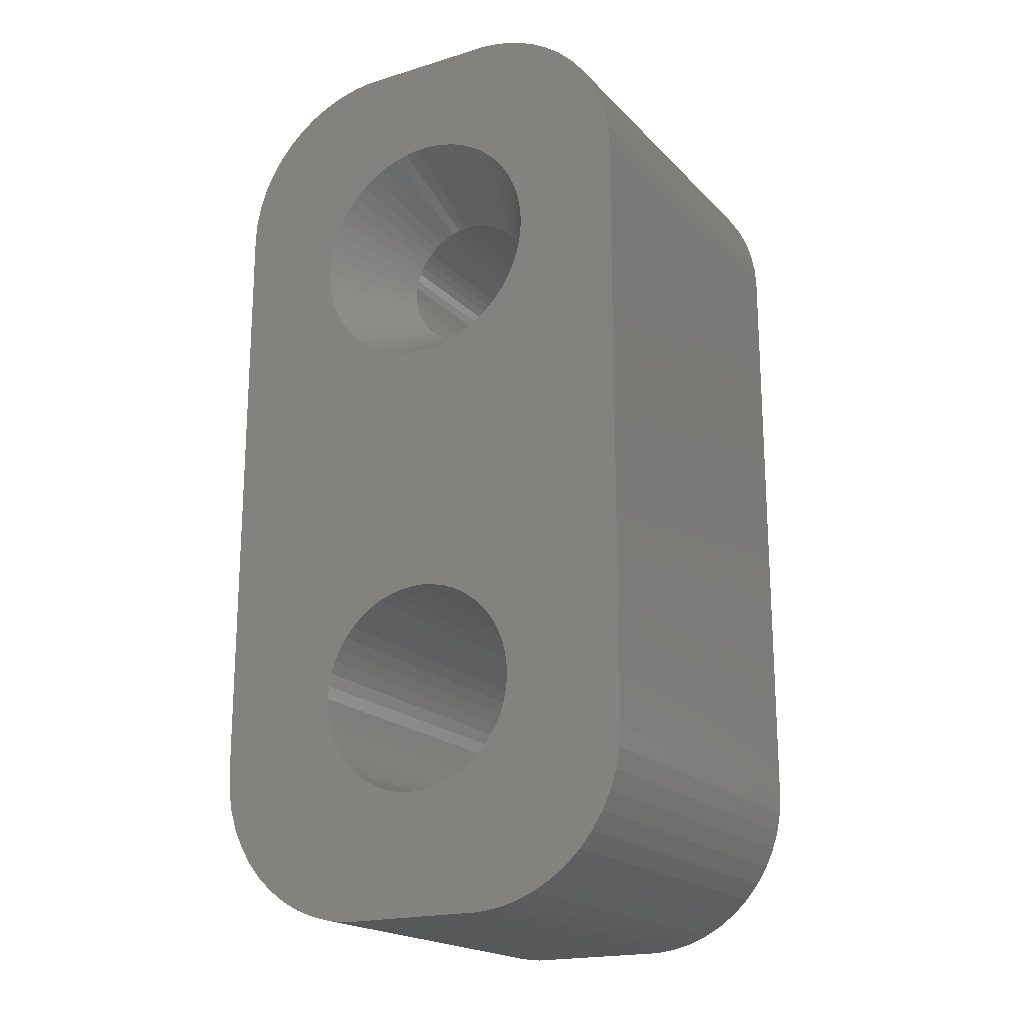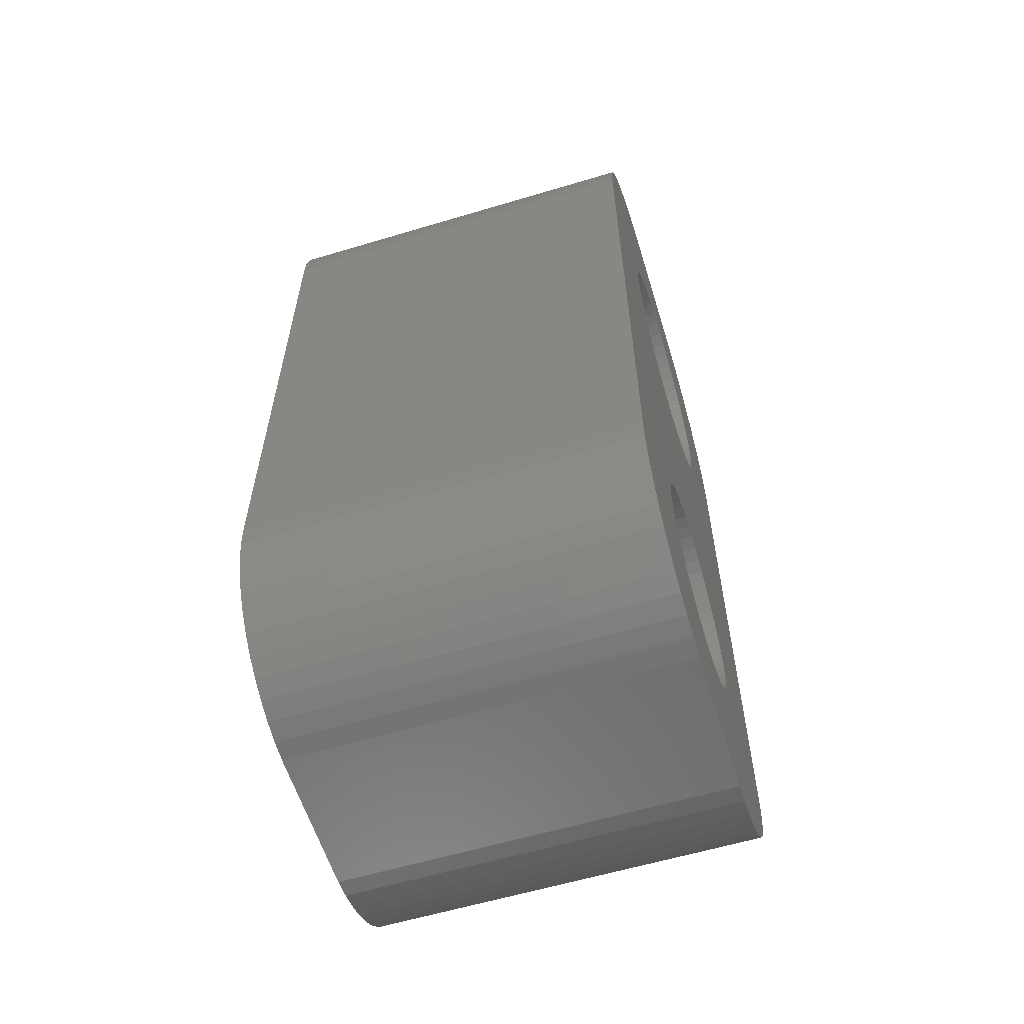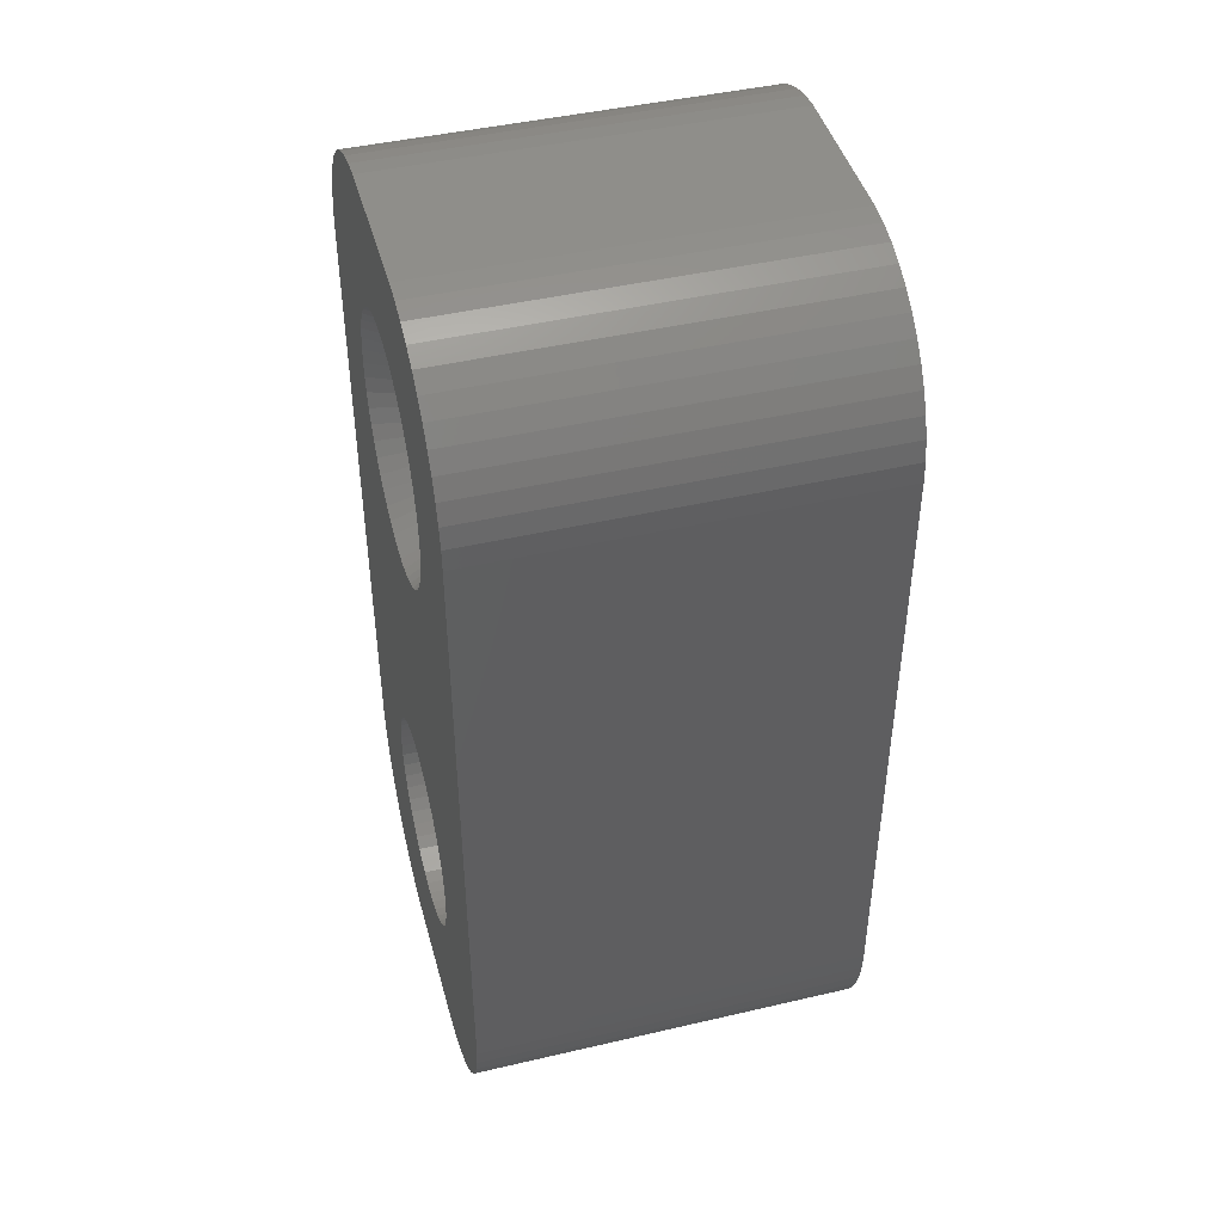
<metadata>
{"format":"stl","ext":"stl","renderer":"f3d","projection":"perspective","resolution":1024,"background":"white","views":[{"elev":-19.3,"azim":29.7,"up":"+Y"},{"elev":-59.6,"azim":-72.9,"up":"+Y"},{"elev":44.5,"azim":74.8,"up":"+Y"}]}
</metadata>
<code>
# stl→obj: 354 verts, 712 faces
v 7 -2 12
v 3.224 0.4073 12
v 3.25 0 12
v 3.148 0.8082 12
v 3.034 12.8 12
v 2.848 1.566 12
v 3.022 1.196 12
v 2.629 1.91 12
v 2.734 12.43 12
v 2.369 2.225 12
v 2.39 12.11 12
v 2.072 2.504 12
v 2.009 11.83 12
v 1.741 2.744 12
v 1.597 11.61 12
v 1.384 2.941 12
v 1.159 11.43 12
v 1.004 3.091 12
v 0.7027 11.32 12
v 0.609 3.192 12
v 0.2355 11.26 12
v 0.2041 3.244 12
v -0.2041 3.244 12
v -0.2355 11.26 12
v -0.609 3.192 12
v -0.7027 11.32 12
v -1.004 3.091 12
v -1.159 11.43 12
v -1.384 2.941 12
v -1.597 11.61 12
v -1.741 2.744 12
v -2.009 11.83 12
v -2.072 2.504 12
v -2.39 12.11 12
v -2.369 2.225 12
v -2.734 12.43 12
v -2.629 1.91 12
v -3.034 12.8 12
v -2.848 1.566 12
v -7 -2 12
v -3.022 1.196 12
v -3.148 0.8082 12
v -3.224 0.4073 12
v -3.286 13.19 12
v 3.487 16.38 12
v 7 17 12
v 6.961 17.63 12
v 3.286 13.19 12
v 3.286 16.81 12
v 6.843 18.24 12
v 3.487 13.62 12
v 6.649 18.84 12
v 3.034 17.2 12
v 6.382 19.41 12
v 3.632 14.07 12
v 6.045 19.94 12
v 3.224 -0.4073 12
v 2.734 17.57 12
v 5.645 20.42 12
v 3.148 -0.8082 12
v 5.187 20.85 12
v 3.72 14.53 12
v 2.39 17.89 12
v 4.679 21.22 12
v 3.022 -1.196 12
v 4.129 21.52 12
v 3.75 15 12
v 2.848 -1.566 12
v 6.961 -2.627 12
v 3.72 15.47 12
v 3.632 15.93 12
v 2.009 18.17 12
v 3.545 21.76 12
v 2.937 21.91 12
v 1.597 18.39 12
v 2.314 21.99 12
v 1.159 18.57 12
v 0.7027 18.68 12
v 0.2355 18.74 12
v -0.2355 18.74 12
v -2.314 21.99 12
v -0.7027 18.68 12
v -1.159 18.57 12
v -1.597 18.39 12
v -2.937 21.91 12
v -2.009 18.17 12
v -3.545 21.76 12
v -4.129 21.52 12
v -2.39 17.89 12
v -4.679 21.22 12
v -5.187 20.85 12
v -2.734 17.57 12
v -5.645 20.42 12
v -6.045 19.94 12
v -3.034 17.2 12
v -6.382 19.41 12
v 6.843 -3.243 12
v 6.649 -3.841 12
v 2.629 -1.91 12
v 6.382 -4.409 12
v 6.045 -4.939 12
v 2.369 -2.225 12
v 5.645 -5.423 12
v 5.187 -5.853 12
v 2.072 -2.504 12
v 4.679 -6.222 12
v 4.129 -6.524 12
v 1.741 -2.744 12
v 3.545 -6.755 12
v 2.937 -6.911 12
v 1.384 -2.941 12
v 2.314 -6.99 12
v 1.004 -3.091 12
v 0.609 -3.192 12
v 0.2041 -3.244 12
v -0.2041 -3.244 12
v -2.314 -6.99 12
v -0.609 -3.192 12
v -1.004 -3.091 12
v -1.384 -2.941 12
v -2.937 -6.911 12
v -1.741 -2.744 12
v -4.129 -6.524 12
v -2.072 -2.504 12
v -5.187 -5.853 12
v -2.369 -2.225 12
v -6.045 -4.939 12
v -2.629 -1.91 12
v -6.649 -3.841 12
v -2.848 -1.566 12
v -6.961 -2.627 12
v -3.022 -1.196 12
v -3.148 -0.8082 12
v -3.224 -0.4073 12
v -3.25 0 12
v -7 17 12
v -3.487 13.62 12
v -3.545 -6.755 12
v -3.632 14.07 12
v -3.72 14.53 12
v -3.75 15 12
v -6.649 18.84 12
v -3.286 16.81 12
v -6.843 18.24 12
v -6.961 17.63 12
v -4.679 -6.222 12
v -3.487 16.38 12
v -5.645 -5.423 12
v -3.632 15.93 12
v -3.72 15.47 12
v -6.382 -4.409 12
v -6.843 -3.243 12
v 3.022 -1.196 0
v 7 -2 0
v 6.961 -2.627 0
v 2.629 1.91 0
v 2.848 1.566 0
v 2.848 -1.566 0
v 6.843 -3.243 0
v 7 17 0
v 6.649 -3.841 0
v 3.022 1.196 0
v 2.629 -1.91 0
v 6.382 -4.409 0
v 2.369 2.225 0
v 6.045 -4.939 0
v 3.148 0.8082 0
v 2.369 -2.225 0
v 5.645 -5.423 0
v 1.719 13.75 0
v 5.187 -5.853 0
v 2.058 14.47 0
v 1.976 14.22 0
v 2.072 -2.504 0
v 4.679 -6.222 0
v 3.224 0.4073 0
v 4.129 -6.524 0
v 2.108 15.27 0
v 2.125 15 0
v 1.741 -2.744 0
v 3.545 -6.755 0
v 3.25 0 0
v 2.058 15.53 0
v 3.224 -0.4073 0
v 3.148 -0.8082 0
v 2.937 -6.911 0
v 1.384 -2.941 0
v 2.314 -6.99 0
v 1.004 -3.091 0
v 0.609 -3.192 0
v 0.2041 -3.244 0
v -0.2041 -3.244 0
v -2.314 -6.99 0
v -0.609 -3.192 0
v -1.004 -3.091 0
v -1.384 -2.941 0
v -2.937 -6.911 0
v -1.741 -2.744 0
v -3.545 -6.755 0
v -4.129 -6.524 0
v -2.072 -2.504 0
v -4.679 -6.222 0
v -5.187 -5.853 0
v -2.369 -2.225 0
v -5.645 -5.423 0
v -6.045 -4.939 0
v -2.629 -1.91 0
v 1.862 16.02 0
v 6.961 17.63 0
v 6.843 18.24 0
v 1.719 16.25 0
v 6.649 18.84 0
v 6.382 19.41 0
v 1.976 15.78 0
v 2.108 14.73 0
v 1.862 13.98 0
v 1.549 16.45 0
v 6.045 19.94 0
v 5.645 20.42 0
v 1.549 13.55 0
v 2.072 2.504 0
v 1.355 13.36 0
v 1.741 2.744 0
v 1.139 13.21 0
v 1.384 2.941 0
v 0.9048 13.08 0
v 1.004 3.091 0
v 0.6567 12.98 0
v 0.609 3.192 0
v 0.3982 12.91 0
v 0.2041 3.244 0
v 0.1334 12.88 0
v -0.1334 12.88 0
v -0.2041 3.244 0
v -0.3982 12.91 0
v -0.609 3.192 0
v -0.6567 12.98 0
v -1.004 3.091 0
v -0.9048 13.08 0
v -1.384 2.941 0
v -1.139 13.21 0
v -1.741 2.744 0
v -1.355 13.36 0
v -2.072 2.504 0
v -1.549 13.55 0
v -2.369 2.225 0
v -1.719 13.75 0
v -7 17 0
v -1.862 13.98 0
v -1.976 14.22 0
v -2.058 14.47 0
v -2.108 14.73 0
v -2.125 15 0
v -2.629 1.91 0
v -7 -2 0
v -2.848 1.566 0
v -6.961 17.63 0
v -3.022 1.196 0
v -3.148 0.8082 0
v -3.224 0.4073 0
v -3.25 0 0
v -6.382 -4.409 0
v -6.649 -3.841 0
v -2.937 21.91 0
v -2.314 21.99 0
v -2.848 -1.566 0
v -3.545 21.76 0
v -6.843 -3.243 0
v -4.129 21.52 0
v -6.961 -2.627 0
v -4.679 21.22 0
v -3.022 -1.196 0
v -5.187 20.85 0
v -5.645 20.42 0
v -3.148 -0.8082 0
v -6.045 19.94 0
v -3.224 -0.4073 0
v -6.382 19.41 0
v -6.649 18.84 0
v -6.843 18.24 0
v 5.187 20.85 0
v 1.355 16.64 0
v 4.679 21.22 0
v 4.129 21.52 0
v 1.139 16.79 0
v 3.545 21.76 0
v 2.937 21.91 0
v 0.9048 16.92 0
v 2.314 21.99 0
v 0.6567 17.02 0
v 0.3982 17.09 0
v 0.1334 17.12 0
v -0.1334 17.12 0
v -0.3982 17.09 0
v -0.6567 17.02 0
v -0.9048 16.92 0
v -1.139 16.79 0
v -1.355 16.64 0
v -1.549 16.45 0
v -1.719 16.25 0
v -1.862 16.02 0
v -1.976 15.78 0
v -2.058 15.53 0
v -2.108 15.27 0
v 0.1334 12.88 9
v 2.125 15 9
v 2.108 15.27 9
v 2.108 14.73 9
v -2.058 14.47 9
v -2.108 14.73 9
v -0.3982 17.09 9
v 2.058 14.47 9
v 1.719 13.75 9
v 1.549 13.55 9
v 0.9048 13.08 9
v 1.355 13.36 9
v -1.355 13.36 9
v 1.355 16.64 9
v -1.355 16.64 9
v 1.976 14.22 9
v 0.6567 12.98 9
v 0.3982 12.91 9
v -0.9048 13.08 9
v -1.139 16.79 9
v -0.9048 16.92 9
v 1.862 13.98 9
v -0.3982 12.91 9
v -1.139 13.21 9
v -1.719 13.75 9
v 0.9048 16.92 9
v 0.6567 17.02 9
v 0.3982 17.09 9
v -2.058 15.53 9
v -1.862 16.02 9
v -1.719 16.25 9
v 1.139 13.21 9
v -1.862 13.98 9
v -1.976 14.22 9
v -0.6567 12.98 9
v -1.549 13.55 9
v 1.719 16.25 9
v 1.862 16.02 9
v 0.1334 17.12 9
v -2.125 15 9
v -1.976 15.78 9
v -1.549 16.45 9
v -0.6567 17.02 9
v -0.1334 12.88 9
v 2.058 15.53 9
v 1.139 16.79 9
v 1.549 16.45 9
v -0.1334 17.12 9
v -2.108 15.27 9
v 1.976 15.78 9
f 1 2 3
f 1 4 2
f 1 5 6
f 1 7 4
f 1 6 7
f 8 5 9
f 5 8 6
f 10 9 11
f 9 10 8
f 11 12 10
f 13 12 11
f 13 14 12
f 15 14 13
f 15 16 14
f 17 16 15
f 17 18 16
f 19 18 17
f 19 20 18
f 21 20 19
f 21 22 20
f 21 23 22
f 24 23 21
f 24 25 23
f 26 25 24
f 26 27 25
f 28 27 26
f 28 29 27
f 30 29 28
f 30 31 29
f 32 31 30
f 32 33 31
f 34 33 32
f 33 34 35
f 36 35 34
f 35 36 37
f 38 37 36
f 37 38 39
f 40 39 38
f 39 40 41
f 41 40 42
f 42 40 43
f 40 38 44
f 45 46 47
f 46 48 1
f 49 47 50
f 46 51 48
f 49 50 52
f 5 1 48
f 53 52 54
f 46 55 51
f 53 54 56
f 57 1 3
f 58 56 59
f 60 1 57
f 58 59 61
f 46 62 55
f 63 61 64
f 65 1 60
f 63 64 66
f 46 67 62
f 68 69 65
f 46 70 67
f 46 71 70
f 72 66 73
f 46 45 71
f 47 49 45
f 52 53 49
f 72 73 74
f 56 58 53
f 61 63 58
f 75 74 76
f 66 72 63
f 74 75 72
f 76 77 75
f 76 78 77
f 76 79 78
f 76 80 79
f 81 80 76
f 80 81 82
f 82 81 83
f 83 81 84
f 85 84 81
f 84 85 86
f 87 86 85
f 88 86 87
f 86 88 89
f 90 89 88
f 91 89 90
f 89 91 92
f 93 92 91
f 94 92 93
f 92 94 95
f 96 95 94
f 97 68 98
f 99 98 68
f 98 99 100
f 69 68 97
f 1 65 69
f 100 99 101
f 102 101 99
f 101 102 103
f 103 102 104
f 105 104 102
f 104 105 106
f 106 105 107
f 108 107 105
f 107 108 109
f 109 108 110
f 111 110 108
f 110 111 112
f 113 112 111
f 114 112 113
f 115 112 114
f 116 112 115
f 117 116 118
f 117 118 119
f 117 119 120
f 121 120 122
f 123 122 124
f 116 117 112
f 125 124 126
f 127 126 128
f 129 128 130
f 120 121 117
f 131 130 132
f 40 132 133
f 40 133 134
f 40 134 135
f 136 44 137
f 122 138 121
f 43 40 135
f 136 137 139
f 136 139 140
f 136 140 141
f 142 95 96
f 44 136 40
f 95 142 143
f 132 40 131
f 144 143 142
f 122 123 138
f 145 143 144
f 124 146 123
f 143 145 147
f 124 125 146
f 136 147 145
f 126 148 125
f 147 136 149
f 126 127 148
f 149 136 150
f 128 151 127
f 150 136 141
f 128 129 151
f 130 152 129
f 130 131 152
f 153 154 155
f 156 154 157
f 158 155 159
f 154 156 160
f 158 159 161
f 154 162 157
f 163 161 164
f 165 160 156
f 163 164 166
f 154 167 162
f 168 166 169
f 170 160 165
f 168 169 171
f 172 160 173
f 174 171 175
f 154 176 167
f 174 175 177
f 178 160 179
f 180 177 181
f 154 182 176
f 183 160 178
f 154 184 182
f 154 185 184
f 154 153 185
f 180 181 186
f 155 158 153
f 161 163 158
f 166 168 163
f 187 186 188
f 171 174 168
f 177 180 174
f 186 187 180
f 188 189 187
f 188 190 189
f 188 191 190
f 188 192 191
f 193 192 188
f 192 193 194
f 194 193 195
f 195 193 196
f 197 196 193
f 196 197 198
f 199 198 197
f 200 198 199
f 198 200 201
f 202 201 200
f 203 201 202
f 201 203 204
f 205 204 203
f 206 204 205
f 204 206 207
f 160 208 209
f 210 211 212
f 209 208 210
f 212 211 213
f 214 160 183
f 215 160 172
f 216 160 170
f 217 218 211
f 218 217 219
f 213 211 218
f 220 165 221
f 211 210 208
f 208 160 214
f 179 160 215
f 222 221 223
f 173 160 216
f 165 220 170
f 224 223 225
f 221 222 220
f 223 224 222
f 226 225 227
f 225 226 224
f 227 228 226
f 229 228 227
f 229 230 228
f 231 230 229
f 231 232 230
f 231 233 232
f 234 233 231
f 234 235 233
f 236 235 234
f 236 237 235
f 238 237 236
f 237 238 239
f 240 239 238
f 239 240 241
f 242 241 240
f 241 242 243
f 244 243 242
f 243 244 245
f 246 245 244
f 245 246 247
f 248 247 246
f 247 248 249
f 249 248 250
f 251 248 252
f 252 248 253
f 250 248 251
f 248 246 254
f 255 254 256
f 257 253 248
f 255 256 258
f 255 258 259
f 255 259 260
f 255 260 261
f 262 207 206
f 254 255 248
f 263 207 262
f 253 264 265
f 207 263 266
f 253 267 264
f 268 266 263
f 253 269 267
f 270 266 268
f 253 271 269
f 266 270 272
f 253 273 271
f 255 272 270
f 253 274 273
f 272 255 275
f 253 276 274
f 275 255 277
f 253 278 276
f 277 255 261
f 253 279 278
f 253 280 279
f 253 257 280
f 219 217 281
f 282 281 217
f 281 282 283
f 283 282 284
f 285 284 282
f 284 285 286
f 286 285 287
f 288 287 285
f 287 288 289
f 290 289 288
f 291 289 290
f 292 289 291
f 293 289 292
f 265 293 294
f 265 294 295
f 265 295 296
f 265 296 297
f 265 297 298
f 265 298 299
f 265 299 300
f 293 265 289
f 301 265 300
f 302 265 301
f 303 265 302
f 304 265 303
f 265 304 253
f 255 136 248
f 136 255 40
f 270 40 255
f 40 270 131
f 1 160 46
f 160 1 154
f 283 66 64
f 66 283 284
f 289 81 76
f 81 289 265
f 267 88 87
f 88 267 269
f 276 93 274
f 93 276 94
f 248 145 257
f 145 248 136
f 197 117 121
f 117 197 193
f 273 93 91
f 93 273 274
f 269 90 88
f 90 269 271
f 280 142 279
f 142 280 144
f 199 121 138
f 121 199 197
f 193 112 117
f 112 193 188
f 69 154 1
f 154 69 155
f 98 159 97
f 159 98 161
f 287 76 74
f 76 287 289
f 278 94 276
f 94 278 96
f 279 96 278
f 96 279 142
f 264 87 85
f 87 264 267
f 265 85 81
f 85 265 264
f 257 144 280
f 144 257 145
f 263 152 268
f 152 263 129
f 262 129 263
f 129 262 151
f 205 127 206
f 127 205 148
f 200 138 123
f 138 200 199
f 205 125 148
f 125 205 203
f 101 164 100
f 164 101 166
f 50 212 52
f 212 50 210
f 284 73 66
f 73 284 286
f 47 210 50
f 210 47 209
f 46 209 47
f 209 46 160
f 271 91 90
f 91 271 273
f 268 131 270
f 131 268 152
f 206 151 262
f 151 206 127
f 202 123 146
f 123 202 200
f 203 146 125
f 146 203 202
f 100 161 98
f 161 100 164
f 97 155 69
f 155 97 159
f 103 166 101
f 166 103 169
f 188 110 112
f 110 188 186
f 219 61 59
f 61 219 281
f 281 64 61
f 64 281 283
f 286 74 73
f 74 286 287
f 54 218 56
f 218 54 213
f 52 213 54
f 213 52 212
f 175 104 106
f 104 175 171
f 186 109 110
f 109 186 181
f 181 107 109
f 107 181 177
f 177 106 107
f 106 177 175
f 56 219 59
f 219 56 218
f 171 103 104
f 103 171 169
f 21 19 305
f 67 70 306
f 306 70 307
f 62 306 308
f 309 310 140
f 311 82 83
f 55 62 312
f 9 313 314
f 15 13 315
f 17 15 315
f 13 11 316
f 11 9 314
f 32 317 34
f 63 72 318
f 319 86 89
f 51 55 312
f 62 67 306
f 51 312 320
f 48 51 320
f 17 315 321
f 17 321 322
f 11 314 316
f 28 323 30
f 324 325 86
f 62 308 312
f 48 320 326
f 48 326 313
f 19 17 322
f 19 322 305
f 137 309 139
f 139 309 140
f 26 327 28
f 328 317 32
f 38 329 44
f 36 329 38
f 330 77 331
f 77 78 332
f 333 147 149
f 333 149 150
f 334 335 143
f 335 95 143
f 5 48 313
f 9 5 313
f 13 316 336
f 13 336 315
f 337 338 44
f 339 323 28
f 30 323 32
f 323 328 32
f 317 340 34
f 49 53 341
f 342 49 341
f 75 77 330
f 78 79 343
f 72 75 330
f 140 344 141
f 344 150 141
f 333 345 147
f 335 346 92
f 335 92 95
f 319 324 86
f 325 83 84
f 325 84 86
f 325 347 83
f 347 311 83
f 338 309 137
f 44 338 137
f 329 337 44
f 327 339 28
f 24 348 26
f 305 24 21
f 24 305 348
f 340 329 36
f 34 340 36
f 71 45 349
f 53 58 341
f 332 78 343
f 331 77 332
f 350 72 330
f 318 72 350
f 310 344 140
f 345 143 147
f 345 334 143
f 346 89 92
f 346 319 89
f 348 327 26
f 70 71 349
f 307 70 349
f 58 63 351
f 341 58 351
f 352 80 82
f 352 79 80
f 79 352 343
f 344 353 150
f 353 333 150
f 45 49 354
f 349 45 354
f 351 63 318
f 311 352 82
f 354 49 342
f 333 302 345
f 302 333 303
f 208 341 211
f 341 208 342
f 290 330 331
f 330 290 288
f 296 347 325
f 347 296 295
f 345 301 334
f 301 345 302
f 215 306 179
f 306 215 308
f 226 321 315
f 321 226 228
f 292 332 343
f 332 292 291
f 335 299 346
f 299 335 300
f 294 352 311
f 352 294 293
f 299 319 346
f 319 299 298
f 179 307 178
f 307 179 306
f 173 312 172
f 312 173 320
f 228 322 321
f 322 228 230
f 282 351 318
f 351 282 217
f 211 351 217
f 351 211 341
f 293 343 352
f 343 293 292
f 291 331 332
f 331 291 290
f 285 318 350
f 318 285 282
f 288 350 330
f 350 288 285
f 344 304 353
f 304 344 253
f 334 300 335
f 300 334 301
f 295 311 347
f 311 295 294
f 297 325 324
f 325 297 296
f 298 324 319
f 324 298 297
f 172 308 215
f 308 172 312
f 230 305 322
f 305 230 232
f 214 342 208
f 342 214 354
f 183 354 214
f 354 183 349
f 178 349 183
f 349 178 307
f 353 303 333
f 303 353 304
f 220 316 314
f 316 220 222
f 170 326 216
f 326 170 313
f 237 323 339
f 323 237 239
f 233 327 348
f 327 233 235
f 310 253 344
f 253 310 252
f 337 250 338
f 250 337 249
f 338 251 309
f 251 338 250
f 224 315 336
f 315 224 226
f 216 320 173
f 320 216 326
f 241 317 328
f 317 241 243
f 232 348 305
f 348 232 233
f 235 339 327
f 339 235 237
f 309 252 310
f 252 309 251
f 243 340 317
f 340 243 245
f 340 247 329
f 247 340 245
f 329 249 337
f 249 329 247
f 222 336 316
f 336 222 224
f 220 313 170
f 313 220 314
f 239 328 323
f 328 239 241
f 182 2 176
f 2 182 3
f 135 260 43
f 260 135 261
f 234 22 23
f 22 234 231
f 191 116 115
f 116 191 192
f 221 10 12
f 10 221 165
f 246 33 35
f 33 246 244
f 240 27 29
f 27 240 238
f 162 6 157
f 6 162 7
f 157 8 156
f 8 157 6
f 227 16 18
f 16 227 225
f 229 18 20
f 18 229 227
f 223 12 14
f 12 223 221
f 41 256 39
f 256 41 258
f 37 246 35
f 246 37 254
f 42 258 41
f 258 42 259
f 242 29 31
f 29 242 240
f 236 23 25
f 23 236 234
f 190 115 114
f 115 190 191
f 167 7 162
f 7 167 4
f 176 4 167
f 4 176 2
f 156 10 165
f 10 156 8
f 231 20 22
f 20 231 229
f 225 14 16
f 14 225 223
f 39 254 37
f 254 39 256
f 43 259 42
f 259 43 260
f 244 31 33
f 31 244 242
f 238 25 27
f 25 238 236
f 184 3 182
f 3 184 57
f 153 60 185
f 60 153 65
f 185 57 184
f 57 185 60
f 130 272 132
f 272 130 266
f 174 108 105
f 108 174 180
f 132 275 133
f 275 132 272
f 168 105 102
f 105 168 174
f 189 114 113
f 114 189 190
f 180 111 108
f 111 180 187
f 158 65 153
f 65 158 68
f 163 68 158
f 68 163 99
f 194 119 118
f 119 194 195
f 126 207 128
f 207 126 204
f 201 126 124
f 126 201 204
f 133 277 134
f 277 133 275
f 134 261 135
f 261 134 277
f 168 99 163
f 99 168 102
f 198 124 122
f 124 198 201
f 196 122 120
f 122 196 198
f 192 118 116
f 118 192 194
f 128 266 130
f 266 128 207
f 187 113 111
f 113 187 189
f 195 120 119
f 120 195 196

</code>
